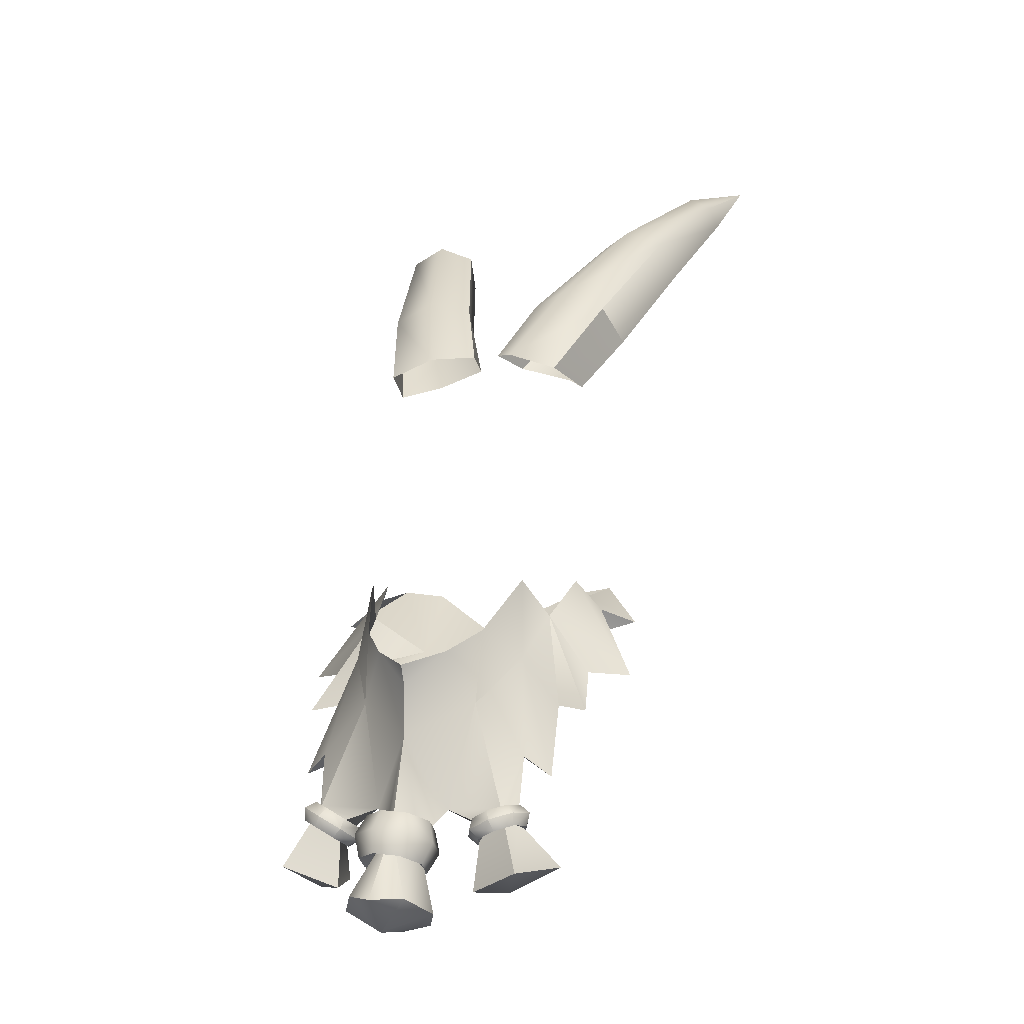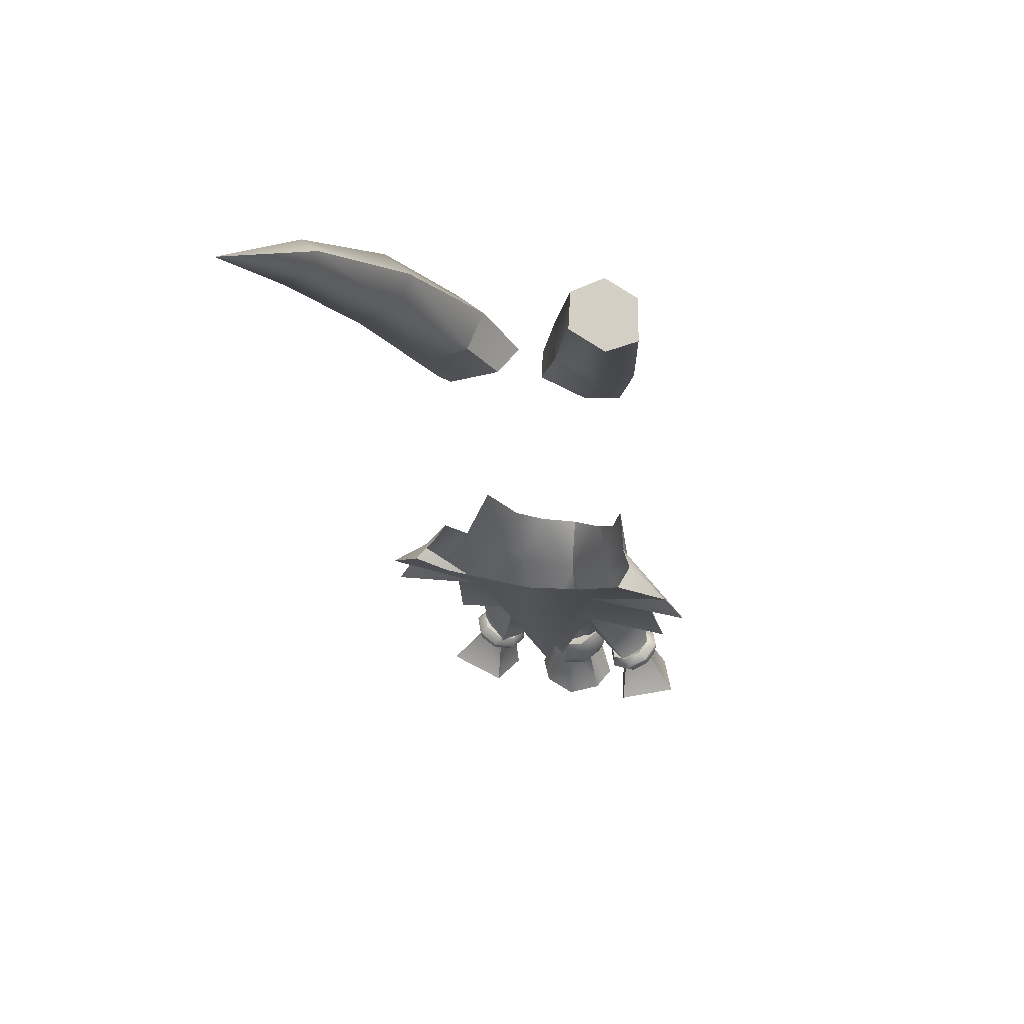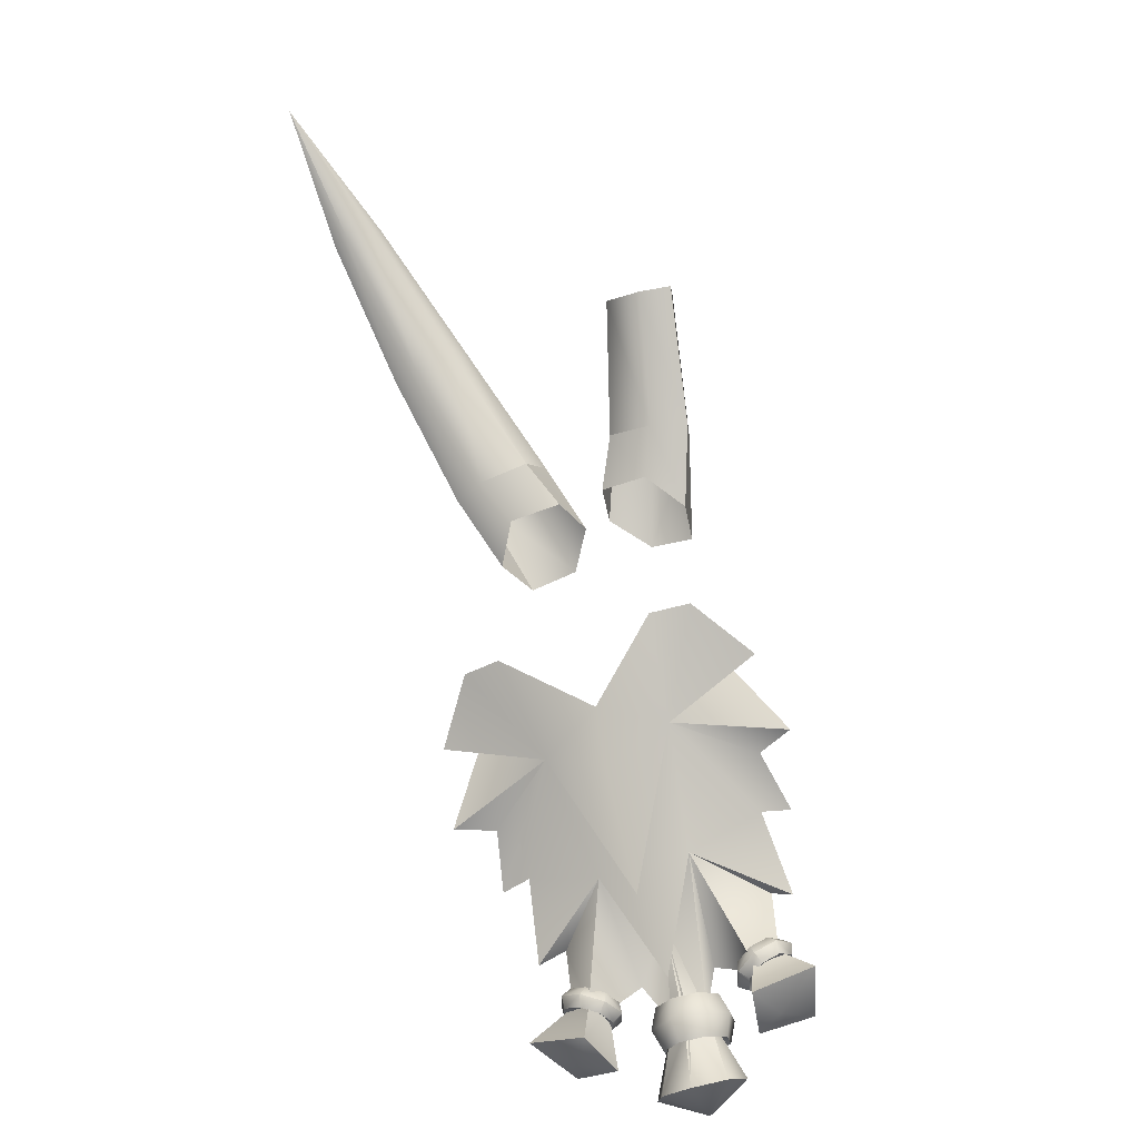
<metadata>
{"format":"obj","ext":"obj","renderer":"f3d","projection":"perspective","resolution":1024,"background":"white","views":[{"elev":-5.5,"azim":21.0,"up":"+Y"},{"elev":29.2,"azim":-164.4,"up":"+Y"},{"elev":-50.4,"azim":-157.2,"up":"+Y"}]}
</metadata>
<code>
g ram_fire_extra
v 0.181 2.374 1.136
v 0.2052 2.348 1.031
v 0.149 2.378 0.949
v 0.04823 2.406 0.9669
v 0.02678 2.421 1.059
v 0.08726 2.405 1.148
v 0.3287 2.948 0.1789
v 2.066e-22 1.714 1.076
v 0.1268 1.795 1.09
v 4.131e-23 1.722 1.48
v 2.272e-22 1.33 1.634
v 2.241e-22 1.61 1.242
v 2.226e-22 1.521 1.227
v 0.1162 1.686 1.404
v 0.1774 1.776 1.31
v 0.1955 1.332 1.429
v 0.07277 1.485 1.434
v 0.2101 1.586 1.39
v 0.09177 1.628 1.268
v 2.375e-22 1.566 1.368
v 2.035e-22 1.441 1.378
v 0.3211 1.853 1.04
v 0.2954 1.672 1.279
v 0.2382 1.683 1.272
v 0.2576 1.548 1.369
v -8.473e-22 1.836 1.034
v 0.1553 1.921 0.9239
v 0.2332 1.93 0.9391
v 0.1617 1.93 1.272
v 0.1209 1.827 1.381
v 0.06993 1.785 1.441
v 0.2108 1.938 1.089
v 0.1909 1.862 1.195
v 4.13e-23 1.759 1.494
v 0.2313 1.908 1.068
v 0.3446 1.743 1.147
v 0.2706 1.748 1.187
v 0.2622 1.878 1.081
v 1.649e-22 1.626 1.478
v 0.03564 1.429 1.489
v 0.06497 1.274 1.499
v -0.005587 1.413 1.472
v 2.177e-22 1.454 1.533
v 0.05487 1.332 1.6
v 2.129e-22 1.258 1.477
v 0.1393 1.335 1.472
v 0.2374 1.375 1.512
v 0.2814 1.379 1.383
v 0.1638 1.343 1.366
v 0.1863 1.49 1.449
v 0.1458 1.459 1.445
v 0.1633 1.433 1.387
v 0.2067 1.464 1.415
v 0.2374 2.521 0.989
v 0.259 2.46 0.9154
v 0.1891 2.449 0.8812
v 0.09463 2.485 0.8978
v 0.07827 2.541 0.9632
v 0.1499 2.556 1.006
v 0.3322 2.848 0.474
v 0.3392 2.808 0.4398
v 0.3035 2.798 0.4246
v 0.2566 2.824 0.4331
v 0.2486 2.856 0.4651
v 0.2881 2.868 0.4833
v 0.2959 2.704 0.7556
v 0.3116 2.639 0.7002
v 0.2517 2.62 0.676
v 0.1737 2.652 0.6909
v 0.1644 2.709 0.7402
v 0.2249 2.732 0.7702
v 2.221e-22 1.266 1.578
v 0.08898 1.299 1.541
v -0.181 2.374 1.136
v -0.2052 2.348 1.031
v -0.149 2.378 0.949
v -0.04823 2.406 0.9669
v -0.02678 2.421 1.059
v -0.08726 2.405 1.148
v -0.1268 1.795 1.09
v -0.1162 1.686 1.404
v -0.1774 1.776 1.31
v -0.1955 1.332 1.429
v -0.07277 1.485 1.434
v -0.2101 1.586 1.39
v -0.09177 1.628 1.268
v -0.3211 1.853 1.04
v -0.2954 1.672 1.279
v -0.2382 1.683 1.272
v -0.2576 1.548 1.369
v -0.1553 1.921 0.9239
v -0.2332 1.93 0.9391
v -0.1617 1.93 1.272
v -0.1209 1.827 1.381
v -0.06993 1.785 1.441
v -0.2108 1.938 1.089
v -0.1909 1.862 1.195
v -0.2313 1.908 1.068
v -0.3446 1.743 1.147
v -0.2706 1.748 1.187
v -0.2622 1.878 1.081
v -0.03564 1.429 1.489
v -0.06497 1.274 1.499
v 0.005587 1.413 1.472
v -0.05487 1.332 1.6
v -0.1393 1.335 1.472
v -0.2374 1.375 1.512
v -0.2814 1.379 1.383
v -0.1638 1.343 1.366
v -0.1863 1.49 1.449
v -0.1458 1.459 1.445
v -0.1633 1.433 1.387
v -0.2067 1.464 1.415
v -0.2374 2.521 0.989
v -0.259 2.46 0.9154
v -0.1891 2.449 0.8812
v -0.09463 2.485 0.8978
v -0.07827 2.541 0.9632
v -0.1499 2.556 1.006
v -0.2959 2.704 0.7556
v -0.3116 2.639 0.7002
v -0.2517 2.62 0.676
v -0.1737 2.652 0.6909
v -0.1644 2.709 0.7402
v -0.2249 2.732 0.7702
v -0.08898 1.299 1.541
v -0.0009502 1.423 1.505
v 0.03392 1.406 1.574
v 0.06304 1.389 1.537
v -0.06566 1.379 1.509
v -0.05708 1.399 1.555
v -0.01585 1.411 1.582
v 0.04307 1.451 1.569
v 0.07948 1.429 1.523
v -0.08138 1.416 1.488
v -0.07068 1.442 1.545
v -0.01914 1.456 1.579
v 0.03463 1.484 1.539
v 0.06375 1.467 1.501
v -0.06494 1.456 1.474
v -0.05637 1.477 1.519
v -0.01514 1.488 1.546
v 0.05447 1.369 1.491
v -0.03653 1.362 1.472
v 0.01324 1.358 1.465
v 0.06878 1.404 1.466
v -0.04497 1.395 1.442
v 0.01724 1.39 1.432
v 0.05518 1.446 1.456
v -0.03582 1.439 1.437
v 0.01395 1.435 1.429
v -0.1734 1.453 1.428
v -0.1828 1.45 1.483
v -0.1503 1.43 1.473
v -0.2153 1.44 1.394
v -0.2288 1.457 1.426
v -0.2154 1.461 1.463
v -0.1735 1.472 1.489
v -0.1328 1.447 1.477
v -0.214 1.459 1.378
v -0.2309 1.48 1.419
v -0.2142 1.486 1.465
v -0.1642 1.486 1.471
v -0.1316 1.466 1.462
v -0.1966 1.476 1.383
v -0.2101 1.493 1.415
v -0.1967 1.497 1.452
v -0.1368 1.413 1.44
v -0.1827 1.42 1.384
v -0.1502 1.409 1.403
v -0.1159 1.425 1.436
v -0.1733 1.434 1.366
v -0.1327 1.42 1.39
v -0.1181 1.449 1.429
v -0.164 1.456 1.373
v -0.1315 1.444 1.392
v 0.1733 1.458 1.426
v 0.1831 1.45 1.48
v 0.2162 1.46 1.462
v 0.1462 1.419 1.398
v 0.1336 1.421 1.436
v 0.1488 1.433 1.47
v 0.1757 1.471 1.489
v 0.2171 1.484 1.466
v 0.1296 1.433 1.387
v 0.1138 1.435 1.433
v 0.1328 1.451 1.476
v 0.1673 1.488 1.473
v 0.2004 1.498 1.454
v 0.1304 1.457 1.391
v 0.1178 1.459 1.428
v 0.1331 1.471 1.462
v 0.2288 1.458 1.425
v 0.1793 1.429 1.38
v 0.2136 1.445 1.391
v 0.2329 1.482 1.42
v 0.171 1.445 1.363
v 0.2138 1.466 1.377
v 0.2131 1.496 1.417
v 0.1635 1.467 1.372
v 0.1978 1.483 1.383
v -0.2391 2.673 0.7201
v 0.3287 2.948 0.1789
v 0.3287 2.948 0.1789
v 0.2486 2.856 0.4651
v 0.3287 2.948 0.1789
v 0.3287 2.948 0.1789
v 0.3287 2.948 0.1789
v 0.3392 2.808 0.4398
v 0.1162 1.686 1.404
v 2.226e-22 1.521 1.227
v 0.1268 1.795 1.09
v 0.2374 1.375 1.512
v 0.1863 1.49 1.449
v 0.2067 1.464 1.415
v 0.2814 1.379 1.383
v 2.241e-22 1.61 1.242
v 0.09177 1.628 1.268
v 0.03564 1.429 1.489
v 2.035e-22 1.441 1.378
v 2.375e-22 1.566 1.368
v 0.09177 1.628 1.268
v 0.2382 1.683 1.272
v 0.2576 1.548 1.369
v 0.09177 1.628 1.268
v 0.2101 1.586 1.39
v 0.2576 1.548 1.369
v 0.1909 1.862 1.195
v 0.2332 1.93 0.9391
v 0.1458 1.459 1.445
v 0.1393 1.335 1.472
v 0.1638 1.343 1.366
v 0.1633 1.433 1.387
v 0.2954 1.672 1.279
v 0.2706 1.748 1.187
v 0.1268 1.795 1.09
v 0.3446 1.743 1.147
v 0.2622 1.878 1.081
v 0.1268 1.795 1.09
v 0.3446 1.743 1.147
v 0.3211 1.853 1.04
v 0.2622 1.878 1.081
v 0.03564 1.429 1.489
v 0.07277 1.485 1.434
v 0.06497 1.274 1.499
v 2.129e-22 1.258 1.477
v 0.03564 1.429 1.489
v 2.177e-22 1.454 1.533
v 0.2374 1.375 1.512
v 0.1393 1.335 1.472
v 0.2814 1.379 1.383
v 0.1638 1.343 1.366
v 0.1162 1.686 1.404
v 0.1863 1.49 1.449
v 0.2101 1.586 1.39
v 0.09177 1.628 1.268
v 0.1863 1.49 1.449
v 0.04823 2.406 0.9669
v 0.09463 2.485 0.8978
v 0.02678 2.421 1.059
v 0.07827 2.541 0.9632
v 0.181 2.374 1.136
v 0.2374 2.521 0.989
v 0.2052 2.348 1.031
v 0.259 2.46 0.9154
v 0.1644 2.709 0.7402
v 0.3116 2.639 0.7002
v 0.09463 2.485 0.8978
v 0.09463 2.485 0.8978
v 0.2374 2.521 0.989
v 0.1909 1.862 1.195
v 0.2954 1.672 1.279
v 0.2382 1.683 1.272
v 2.272e-22 1.33 1.634
v 0.05487 1.332 1.6
v 0.08898 1.299 1.541
v 2.221e-22 1.266 1.578
v 2.221e-22 1.266 1.578
v 0.03564 1.429 1.489
v 0.06497 1.274 1.499
v 0.3211 1.853 1.04
v -0.1162 1.686 1.404
v 2.226e-22 1.521 1.227
v -0.1268 1.795 1.09
v 2.241e-22 1.61 1.242
v 4.131e-23 1.722 1.48
v 4.13e-23 1.759 1.494
v 1.649e-22 1.626 1.478
v -0.2374 1.375 1.512
v -0.1863 1.49 1.449
v -0.2067 1.464 1.415
v -0.2814 1.379 1.383
v -0.09177 1.628 1.268
v -0.03564 1.429 1.489
v 2.035e-22 1.441 1.378
v -0.09177 1.628 1.268
v 2.375e-22 1.566 1.368
v -0.2382 1.683 1.272
v -0.2576 1.548 1.369
v -0.09177 1.628 1.268
v -0.2576 1.548 1.369
v -0.2101 1.586 1.39
v -0.1909 1.862 1.195
v -0.2332 1.93 0.9391
v -0.1458 1.459 1.445
v -0.1633 1.433 1.387
v -0.1638 1.343 1.366
v -0.1393 1.335 1.472
v -0.2954 1.672 1.279
v -0.2706 1.748 1.187
v -0.1268 1.795 1.09
v -0.3446 1.743 1.147
v -0.2622 1.878 1.081
v -0.3446 1.743 1.147
v -0.1268 1.795 1.09
v -0.3211 1.853 1.04
v -0.2622 1.878 1.081
v -0.03564 1.429 1.489
v -0.07277 1.485 1.434
v -0.06497 1.274 1.499
v -0.03564 1.429 1.489
v 2.177e-22 1.454 1.533
v 2.177e-22 1.454 1.533
v -0.2374 1.375 1.512
v -0.1393 1.335 1.472
v -0.2814 1.379 1.383
v -0.1638 1.343 1.366
v -0.1863 1.49 1.449
v -0.1162 1.686 1.404
v -0.2101 1.586 1.39
v -0.09177 1.628 1.268
v -0.1863 1.49 1.449
v -0.09463 2.485 0.8978
v -0.04823 2.406 0.9669
v -0.07827 2.541 0.9632
v -0.02678 2.421 1.059
v -0.2374 2.521 0.989
v -0.181 2.374 1.136
v -0.259 2.46 0.9154
v -0.2052 2.348 1.031
v -0.09463 2.485 0.8978
v -0.09463 2.485 0.8978
v -0.1644 2.709 0.7402
v -0.2374 2.521 0.989
v -0.3116 2.639 0.7002
v -0.1909 1.862 1.195
v -0.2382 1.683 1.272
v -0.2954 1.672 1.279
v -0.05487 1.332 1.6
v 2.221e-22 1.266 1.578
v -0.08898 1.299 1.541
v 2.221e-22 1.266 1.578
v -0.03564 1.429 1.489
v -0.06497 1.274 1.499
v -0.3211 1.853 1.04
v -0.0009502 1.423 1.505
v -0.0009502 1.423 1.505
v -0.0009502 1.423 1.505
v 0.06304 1.389 1.537
v 0.03392 1.406 1.574
v -0.05708 1.399 1.555
v -0.06566 1.379 1.509
v -0.01585 1.411 1.582
v 0.07948 1.429 1.523
v 0.04307 1.451 1.569
v -0.07068 1.442 1.545
v -0.08138 1.416 1.488
v -0.01914 1.456 1.579
v 0.06375 1.467 1.501
v 0.03463 1.484 1.539
v -0.0009502 1.423 1.505
v -0.05637 1.477 1.519
v -0.06494 1.456 1.474
v -0.0009502 1.423 1.505
v -0.01514 1.488 1.546
v -0.0009502 1.423 1.505
v -0.0009502 1.423 1.505
v -0.0009502 1.423 1.505
v -0.0009502 1.423 1.505
v -0.0009502 1.423 1.505
v -0.0009502 1.423 1.505
v 0.05447 1.369 1.491
v -0.03653 1.362 1.472
v 0.01324 1.358 1.465
v 0.06878 1.404 1.466
v -0.04497 1.395 1.442
v 0.01724 1.39 1.432
v -0.0009502 1.423 1.505
v 0.05518 1.446 1.456
v -0.03582 1.439 1.437
v -0.0009502 1.423 1.505
v 0.01395 1.435 1.429
v -0.0009502 1.423 1.505
v -0.0009502 1.423 1.505
v -0.1734 1.453 1.428
v -0.1503 1.43 1.473
v -0.1828 1.45 1.483
v -0.2288 1.457 1.426
v -0.2153 1.44 1.394
v -0.2154 1.461 1.463
v -0.2309 1.48 1.419
v -0.2142 1.486 1.465
v -0.1735 1.472 1.489
v -0.1328 1.447 1.477
v -0.1735 1.472 1.489
v -0.2309 1.48 1.419
v -0.214 1.459 1.378
v -0.2142 1.486 1.465
v -0.2309 1.48 1.419
v -0.1735 1.472 1.489
v -0.2142 1.486 1.465
v -0.1316 1.466 1.462
v -0.1642 1.486 1.471
v -0.1734 1.453 1.428
v -0.2101 1.493 1.415
v -0.1966 1.476 1.383
v -0.1734 1.453 1.428
v -0.1967 1.497 1.452
v -0.1734 1.453 1.428
v -0.1328 1.447 1.477
v -0.1368 1.413 1.44
v -0.1827 1.42 1.384
v -0.214 1.459 1.378
v -0.1502 1.409 1.403
v -0.1733 1.434 1.366
v -0.1159 1.425 1.436
v -0.1327 1.42 1.39
v -0.1328 1.447 1.477
v -0.1159 1.425 1.436
v -0.1733 1.434 1.366
v -0.214 1.459 1.378
v -0.1327 1.42 1.39
v -0.1733 1.434 1.366
v -0.1159 1.425 1.436
v -0.1327 1.42 1.39
v -0.1734 1.453 1.428
v -0.1181 1.449 1.429
v -0.164 1.456 1.373
v -0.1315 1.444 1.392
v 0.1733 1.458 1.426
v 0.2162 1.46 1.462
v 0.1831 1.45 1.48
v 0.1336 1.421 1.436
v 0.1462 1.419 1.398
v 0.1488 1.433 1.47
v 0.1138 1.435 1.433
v 0.1328 1.451 1.476
v 0.1757 1.471 1.489
v 0.2171 1.484 1.466
v 0.1757 1.471 1.489
v 0.1138 1.435 1.433
v 0.1296 1.433 1.387
v 0.1328 1.451 1.476
v 0.1138 1.435 1.433
v 0.1757 1.471 1.489
v 0.1328 1.451 1.476
v 0.2004 1.498 1.454
v 0.1673 1.488 1.473
v 0.1733 1.458 1.426
v 0.1178 1.459 1.428
v 0.1304 1.457 1.391
v 0.1733 1.458 1.426
v 0.1331 1.471 1.462
v 0.1733 1.458 1.426
v 0.2171 1.484 1.466
v 0.2288 1.458 1.425
v 0.1793 1.429 1.38
v 0.1296 1.433 1.387
v 0.2136 1.445 1.391
v 0.171 1.445 1.363
v 0.2329 1.482 1.42
v 0.2138 1.466 1.377
v 0.2171 1.484 1.466
v 0.2329 1.482 1.42
v 0.171 1.445 1.363
v 0.1296 1.433 1.387
v 0.2138 1.466 1.377
v 0.171 1.445 1.363
v 0.2329 1.482 1.42
v 0.2138 1.466 1.377
v 0.1733 1.458 1.426
v 0.2131 1.496 1.417
v 0.1635 1.467 1.372
v 0.1978 1.483 1.383
v -0.1737 2.652 0.6909
v -0.1644 2.709 0.7402
v -0.2517 2.62 0.676
v -0.3116 2.639 0.7002
v -0.2249 2.732 0.7702
v -0.2959 2.704 0.7556
g ram_fire_extra_0
f 212 12 211
f 242 212 241
f 222 221 220
f 227 226 225
f 237 235 236
f 235 23 9
f 9 23 24
f 9 24 19
f 24 224 19
f 9 19 217
f 19 21 217
f 21 86 217
f 86 80 217
f 89 80 86
f 299 89 86
f 88 80 89
f 88 310 80
f 310 312 311
f 294 84 86
f 281 9 28
f 9 27 28
f 27 9 26
f 80 91 26
f 91 80 92
f 80 355 92
f 9 8 26
f 8 80 26
f 9 13 8
f 13 80 8
f 294 293 20
f 306 293 84
f 305 306 84
f 307 306 305
f 308 307 305
f 17 40 20
f 20 218 17
f 218 233 17
f 233 230 17
f 233 232 230
f 232 231 230
f 219 42 20
f 42 219 245
f 246 42 245
f 20 104 102
f 104 246 320
f 102 104 320
f 240 239 238
f 273 272 271
f 73 280 279
f 44 73 243
f 43 44 243
f 248 11 44
f 11 323 105
f 39 43 247
f 244 39 247
f 14 39 244
f 14 31 39
f 31 10 39
f 31 34 10
f 30 31 14
f 254 253 244
f 51 254 244
f 47 50 51
f 46 47 51
f 210 15 30
f 15 29 30
f 15 228 29
f 15 223 228
f 15 25 223
f 15 18 25
f 14 18 15
f 18 14 257
f 53 18 257
f 37 228 234
f 53 214 213
f 48 53 213
f 33 37 36
f 33 36 32
f 36 38 32
f 35 32 38
f 38 22 35
f 35 22 229
f 285 284 283
f 284 317 316
f 297 296 295
f 302 301 300
f 315 314 313
f 348 347 346
f 354 126 353
f 126 105 318
f 105 322 318
f 322 288 321
f 288 319 321
f 288 81 319
f 95 81 288
f 286 95 288
f 287 95 286
f 95 94 81
f 329 328 319
f 328 111 319
f 107 106 111
f 110 107 111
f 82 282 94
f 93 82 94
f 303 82 93
f 298 82 303
f 90 82 298
f 85 82 90
f 85 81 82
f 81 85 332
f 85 113 332
f 303 100 309
f 113 108 289
f 290 113 289
f 100 97 99
f 99 97 96
f 101 99 96
f 96 98 101
f 87 101 98
f 87 98 304
f 62 63 7
f 62 68 63
f 267 68 62
f 209 267 62
f 209 62 208
f 267 265 68
f 265 56 68
f 265 264 56
f 264 3 56
f 56 3 57
f 3 4 57
f 68 56 69
f 68 69 63
f 56 268 69
f 63 69 64
f 63 64 203
f 69 70 64
f 69 269 70
f 269 58 70
f 258 5 58
f 259 258 58
f 205 65 204
f 205 266 65
f 266 71 65
f 266 261 71
f 65 71 60
f 65 60 206
f 261 59 71
f 261 260 59
f 260 6 59
f 59 6 54
f 6 1 54
f 59 54 66
f 71 59 66
f 71 66 60
f 60 66 61
f 60 61 207
f 66 67 61
f 66 270 67
f 270 55 67
f 262 2 55
f 263 262 55
f 216 49 215
f 49 52 215
f 215 52 255
f 52 256 255
f 277 276 275
f 278 41 276
f 72 275 274
f 72 45 41
f 349 72 274
f 45 72 103
f 351 350 349
f 103 352 351
f 109 292 291
f 112 109 291
f 112 291 330
f 331 112 330
f 77 76 117
f 76 116 117
f 76 340 116
f 340 339 116
f 116 339 122
f 339 345 122
f 116 122 123
f 341 116 123
f 342 123 124
f 118 342 124
f 334 333 118
f 78 334 118
f 74 79 114
f 79 119 114
f 79 336 119
f 114 119 120
f 336 335 119
f 119 125 120
f 119 335 125
f 335 343 125
f 344 120 121
f 115 344 121
f 338 337 115
f 75 338 115
f 129 128 127
f 128 132 358
f 143 129 378
f 132 131 357
f 145 143 381
f 131 130 356
f 144 145 380
f 130 144 379
f 371 370 369
f 389 388 369
f 377 375 370
f 392 394 389
f 376 372 375
f 390 393 392
f 374 373 372
f 373 391 390
f 159 158 396
f 158 397 396
f 171 420 396
f 421 171 396
f 403 402 397
f 402 400 397
f 427 426 421
f 424 427 421
f 162 401 400
f 401 398 400
f 425 173 424
f 422 425 424
f 161 160 398
f 160 399 398
f 399 423 422
f 423 172 422
f 163 405 404
f 164 163 404
f 163 167 410
f 167 411 410
f 174 164 428
f 429 174 428
f 167 166 408
f 166 409 408
f 176 174 434
f 435 176 434
f 175 176 432
f 433 175 432
f 166 165 406
f 165 407 406
f 165 175 430
f 431 165 430
f 184 183 441
f 183 442 441
f 196 465 441
f 466 196 441
f 448 447 442
f 447 445 442
f 472 471 466
f 469 472 466
f 187 446 445
f 446 443 445
f 470 198 469
f 467 470 469
f 186 185 443
f 185 444 443
f 444 468 467
f 468 197 467
f 188 450 449
f 189 188 449
f 188 192 455
f 192 456 455
f 199 189 473
f 474 199 473
f 192 191 453
f 191 454 453
f 201 199 479
f 480 201 479
f 200 201 477
f 478 200 477
f 191 190 451
f 190 452 451
f 190 200 475
f 476 190 475
f 134 133 359
f 146 134 359
f 133 360 359
f 382 146 359
f 133 137 360
f 148 146 382
f 137 363 360
f 384 148 382
f 137 136 363
f 147 148 384
f 136 361 363
f 383 147 384
f 136 135 361
f 135 147 383
f 135 362 361
f 362 135 383
f 139 138 364
f 149 139 364
f 138 365 364
f 385 149 364
f 138 142 365
f 151 149 385
f 142 368 365
f 387 151 385
f 142 141 368
f 150 151 387
f 141 366 368
f 386 150 387
f 141 140 366
f 140 150 386
f 140 367 366
f 367 140 386
f 154 153 152
f 153 157 152
f 157 156 395
f 156 155 395
f 168 154 419
f 155 169 419
f 170 168 419
f 169 170 419
f 179 178 177
f 178 182 177
f 182 181 440
f 181 180 440
f 193 179 464
f 180 194 464
f 195 193 464
f 194 195 464
f 250 16 249
f 251 249 16
f 252 16 250
f 251 16 252
f 83 325 324
f 324 326 83
f 83 327 325
f 83 326 327
f 414 413 412
f 414 418 413
f 417 415 418
f 417 416 415
f 437 436 412
f 416 436 438
f 439 436 437
f 438 436 439
f 459 458 457
f 459 463 458
f 462 460 463
f 462 461 460
f 482 481 457
f 461 481 483
f 484 481 482
f 483 481 484
f 202 486 485
f 487 202 485
f 202 489 486
f 488 202 487
f 490 489 202
f 488 490 202

</code>
